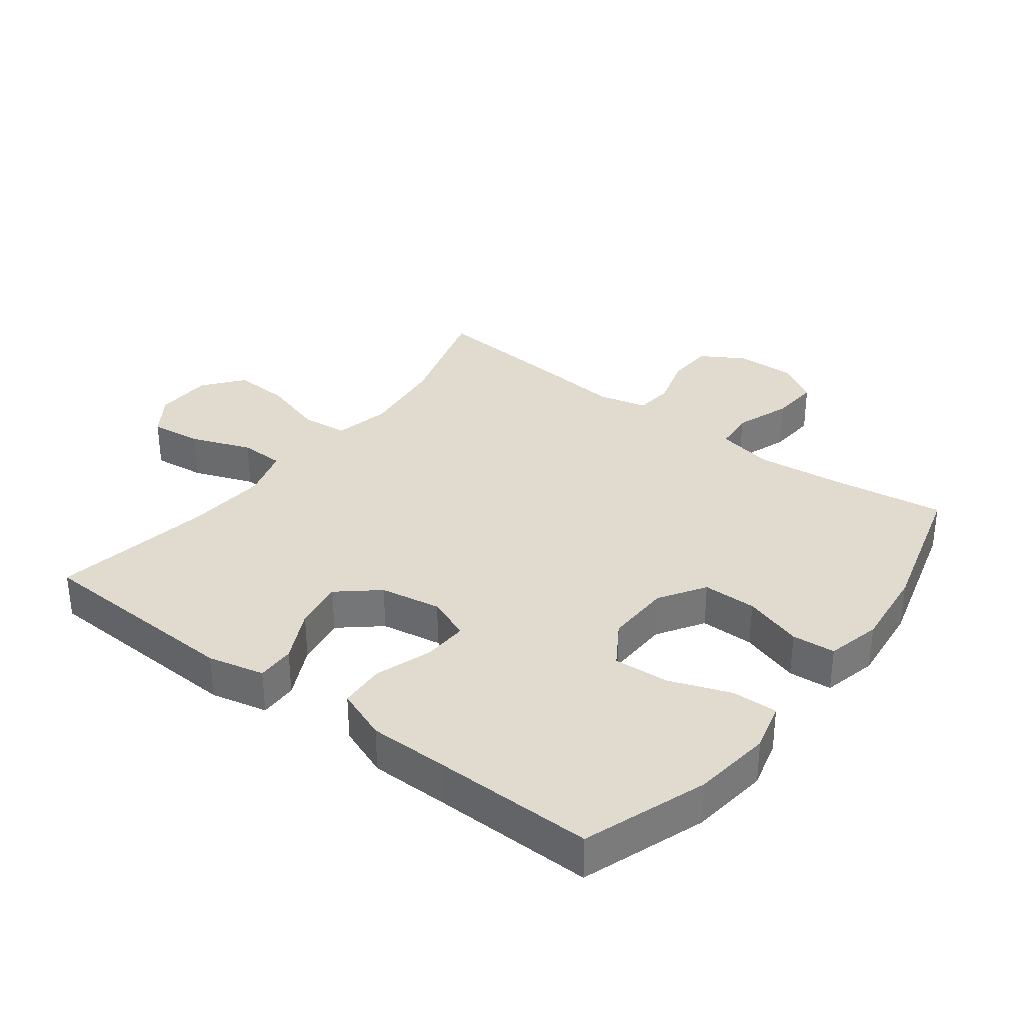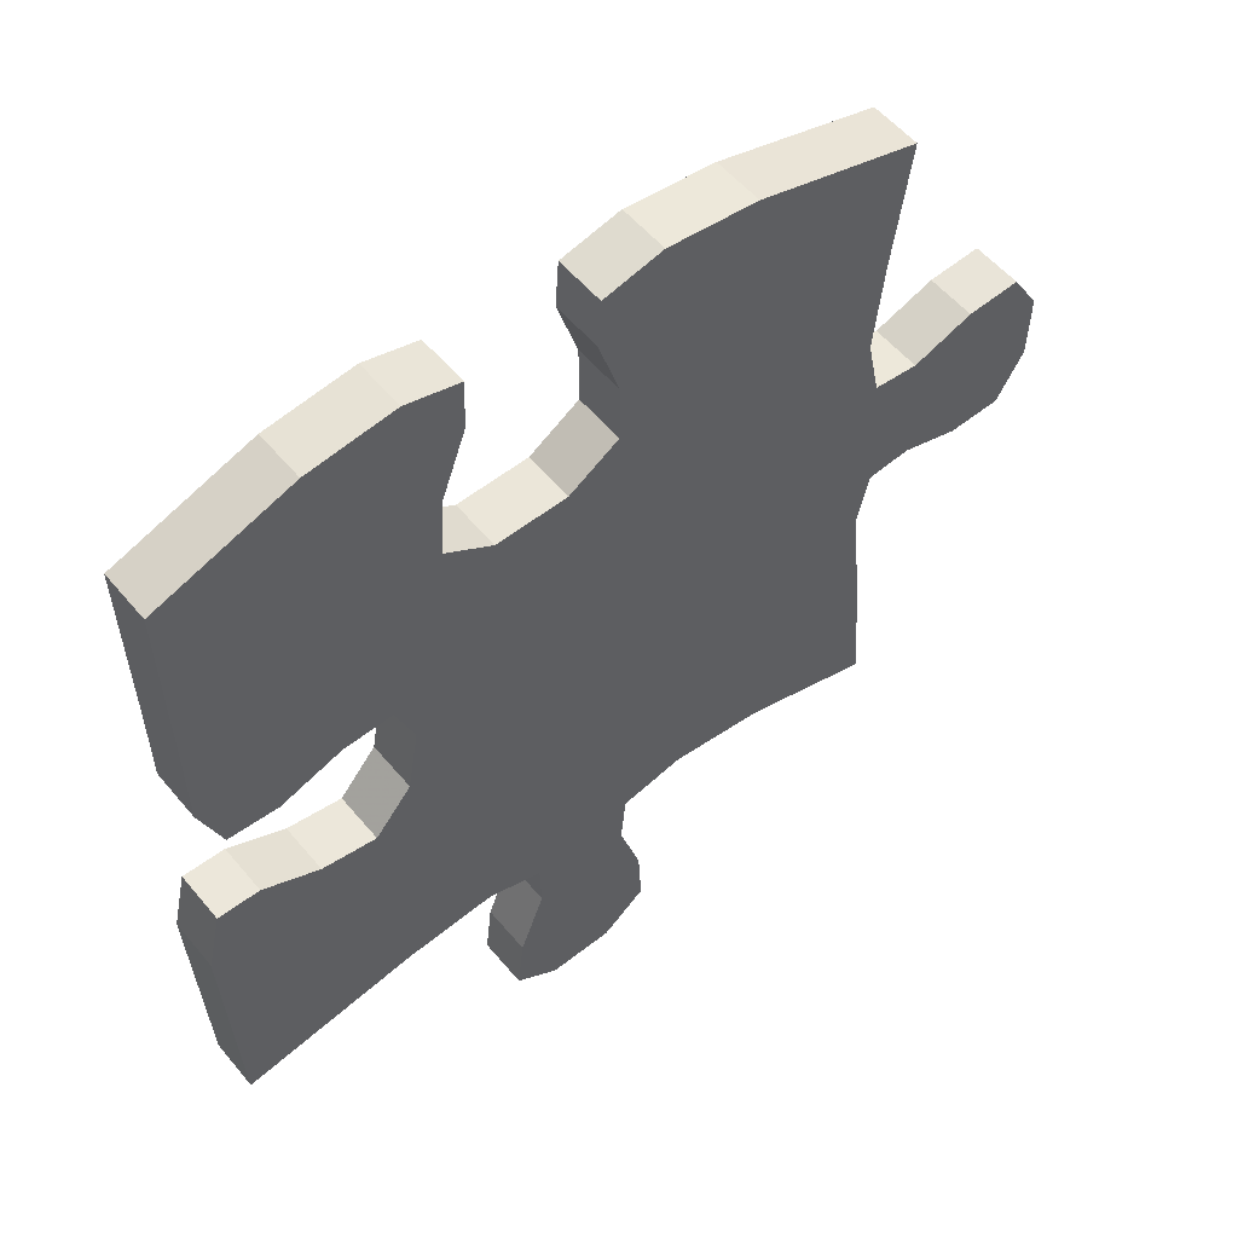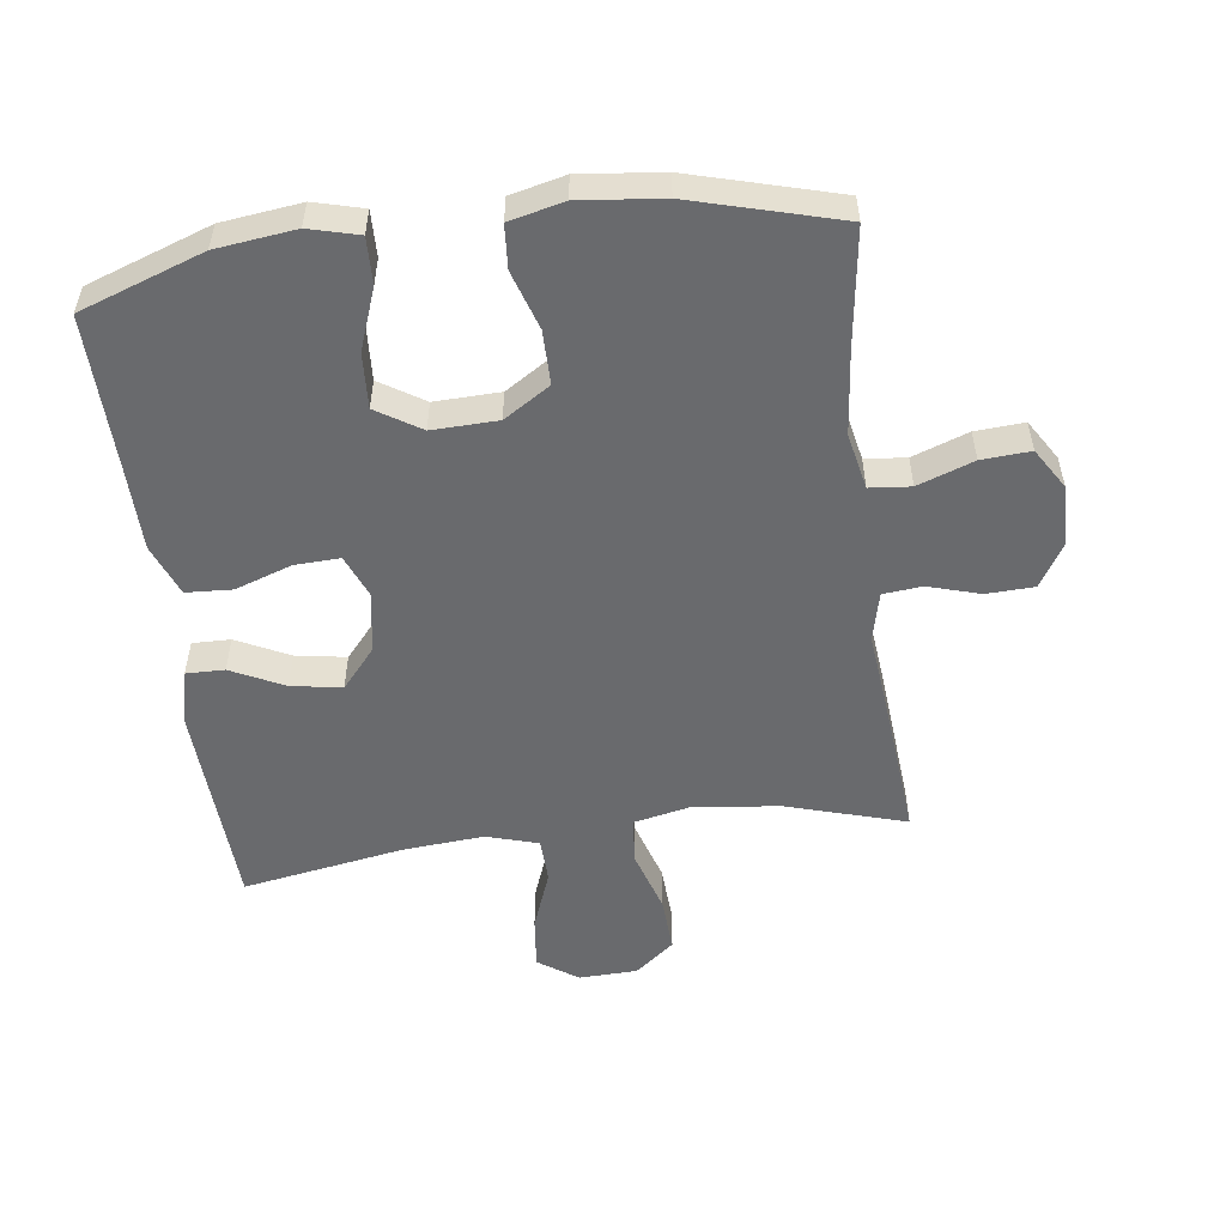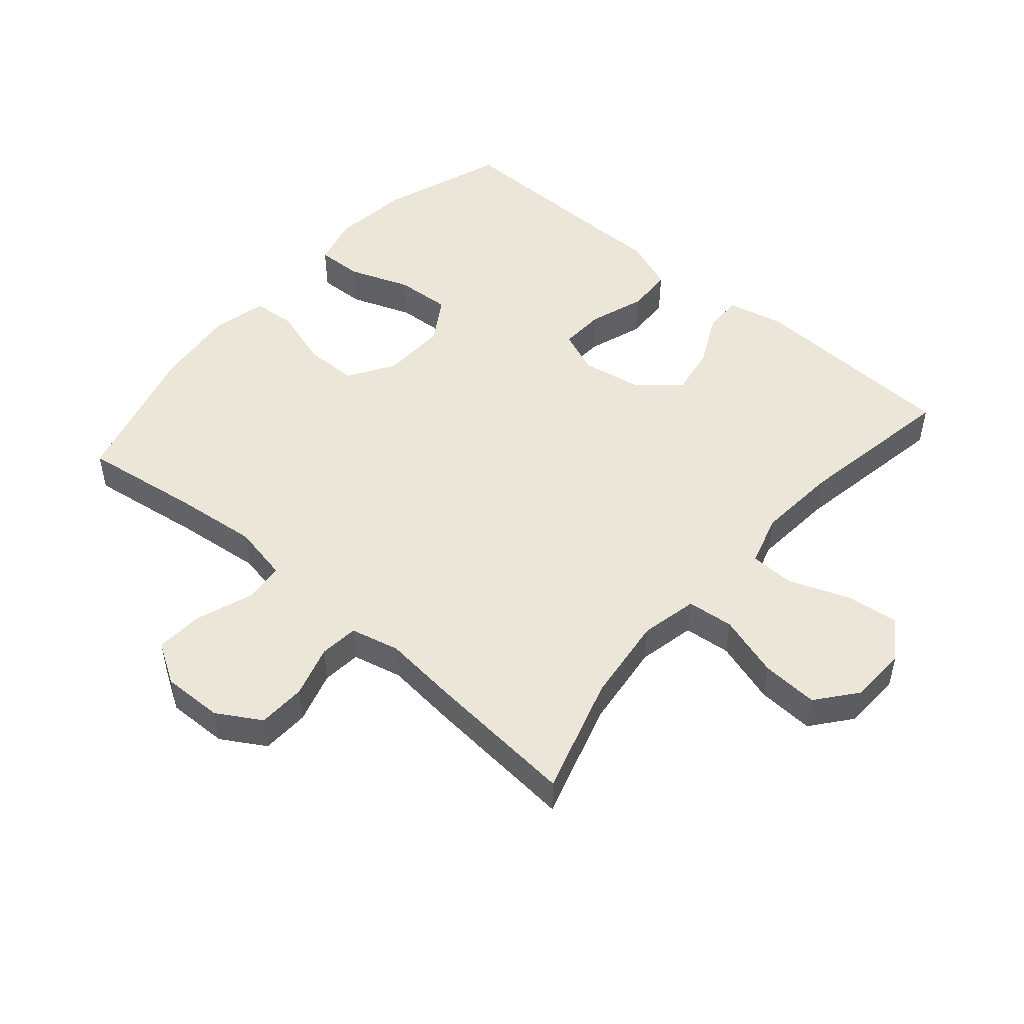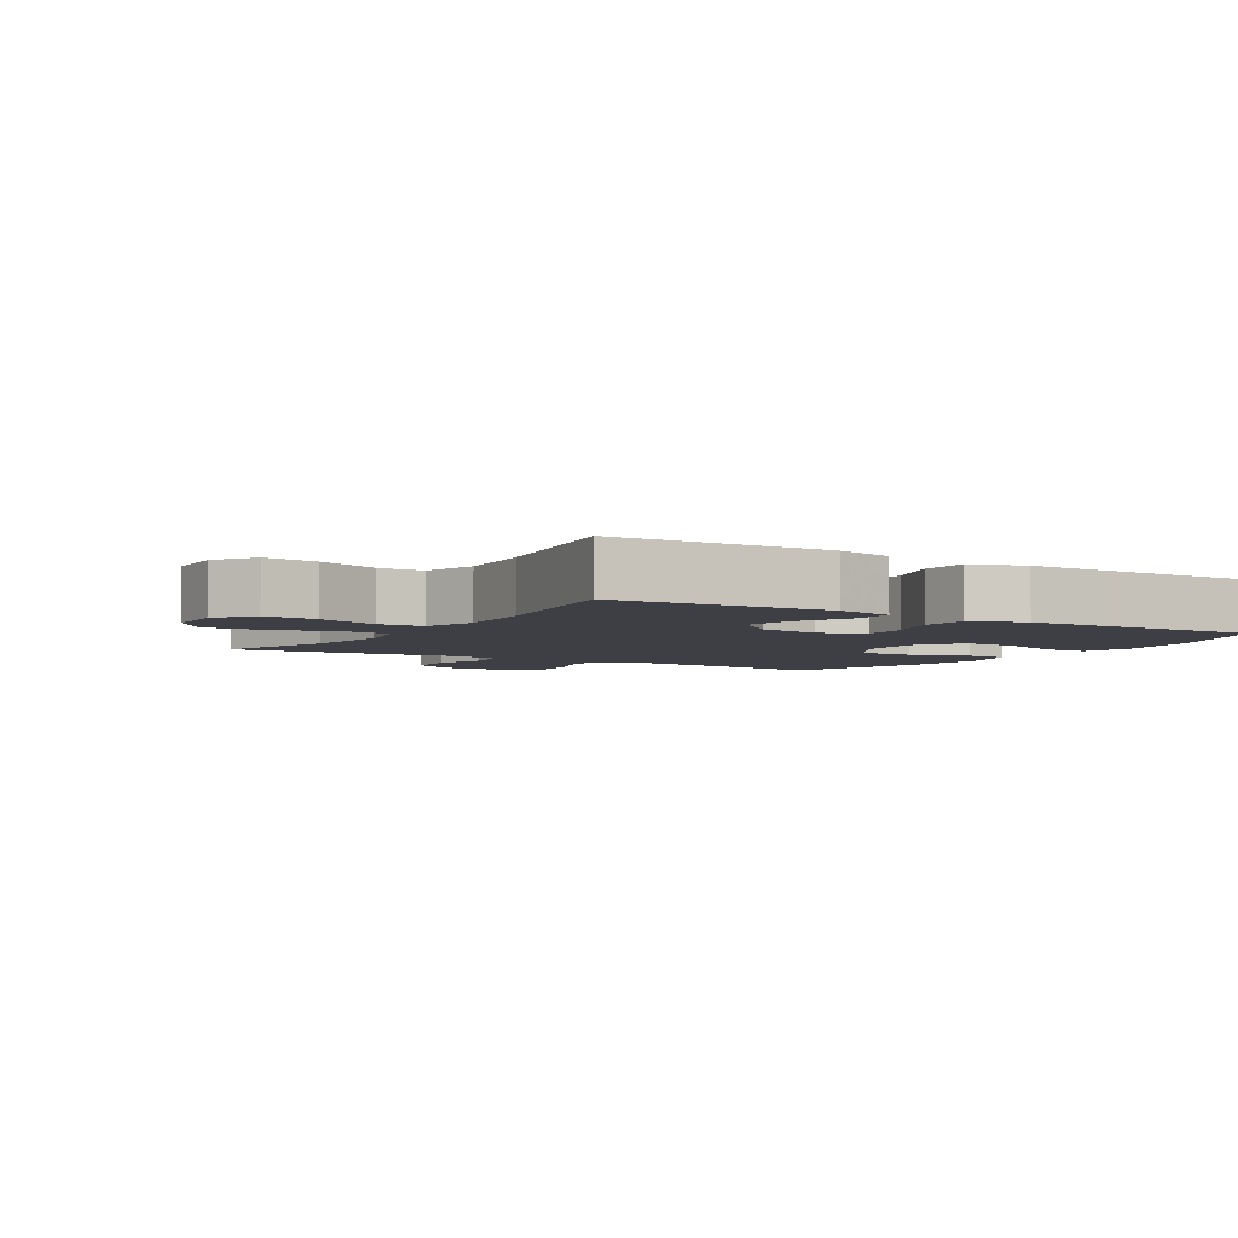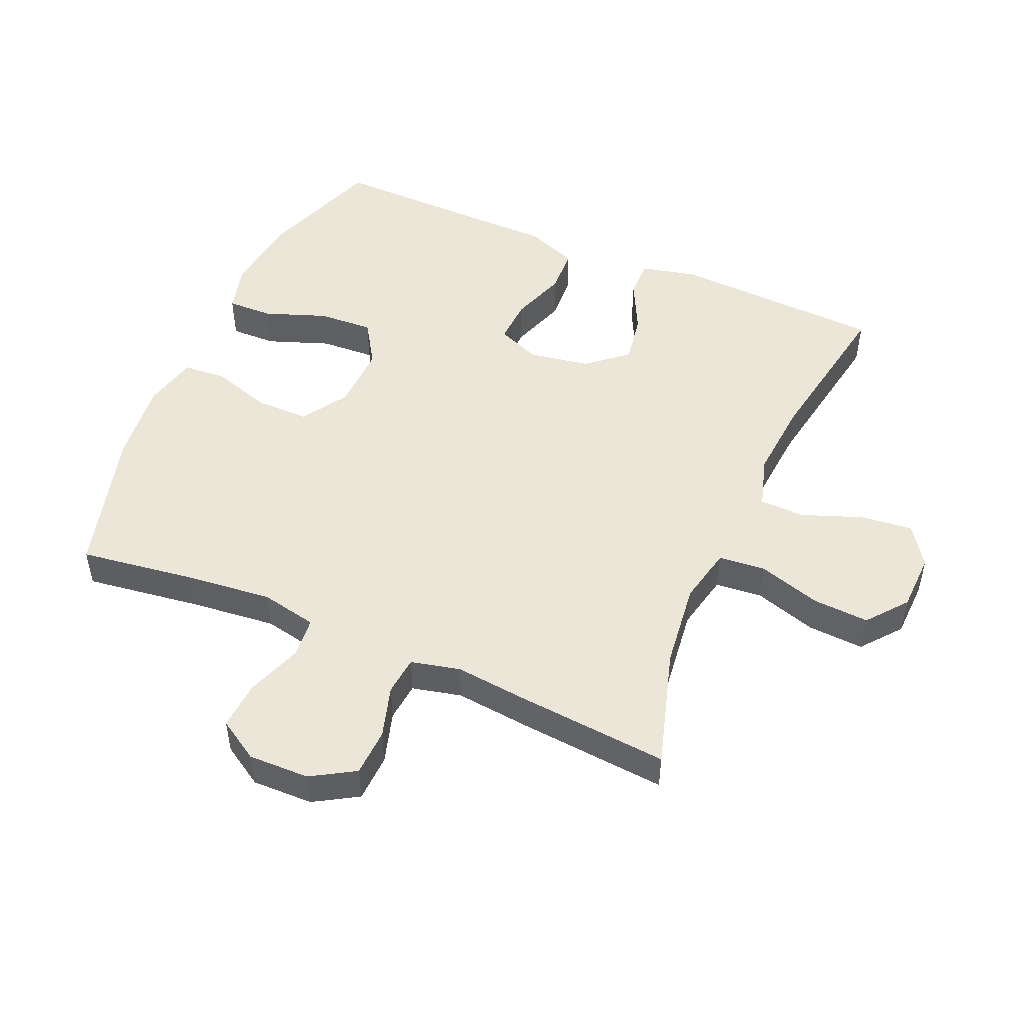
<metadata>
{"format":"obj","ext":"obj","renderer":"f3d","projection":"perspective","resolution":1024,"background":"white","views":[{"elev":33.5,"azim":-52.8,"up":"+Y"},{"elev":54.9,"azim":-39.0,"up":"+Z"},{"elev":-53.0,"azim":7.5,"up":"+Y"},{"elev":49.5,"azim":130.7,"up":"+Y"},{"elev":-4.4,"azim":-121.8,"up":"+Y"},{"elev":49.5,"azim":113.5,"up":"+Y"}]}
</metadata>
<code>
v -0.5 0.07 0.5
v -0.31 0.07 0.567
v -0.188 0.07 0.582
v -0.112 0.07 0.562
v -0.114 0.07 0.491
v -0.149 0.07 0.396
v -0.154 0.07 0.311
v -0.086 0.07 0.268
v 0.015 0.07 0.271
v 0.086 0.07 0.316
v 0.086 0.07 0.399
v 0.057 0.07 0.49
v 0.062 0.07 0.557
v 0.146 0.07 0.577
v 0.273 0.07 0.563
v 0.5 0.07 0.5
v 0.475 0.07 0.321
v 0.461 0.07 0.189
v 0.479 0.07 0.102
v 0.542 0.07 0.096
v 0.628 0.07 0.127
v 0.703 0.07 0.132
v 0.742 0.07 0.069
v 0.74 0.07 -0.025
v 0.7 0.07 -0.092
v 0.626 0.07 -0.095
v 0.546 0.07 -0.071
v 0.486 0.07 -0.077
v 0.468 0.07 -0.153
v 0.48 0.07 -0.268
v 0.5 0.07 -0.5
v 0.317 0.07 -0.445
v 0.184 0.07 -0.429
v 0.096 0.07 -0.448
v 0.089 0.07 -0.52
v 0.119 0.07 -0.617
v 0.124 0.07 -0.704
v 0.063 0.07 -0.753
v -0.027 0.07 -0.756
v -0.088 0.07 -0.714
v -0.079 0.07 -0.633
v -0.044 0.07 -0.54
v -0.046 0.07 -0.471
v -0.126 0.07 -0.447
v -0.251 0.07 -0.457
v -0.5 0.07 -0.5
v -0.515 0.07 -0.175
v -0.495 0.07 -0.088
v -0.436 0.07 -0.089
v -0.355 0.07 -0.129
v -0.277 0.07 -0.142
v -0.225 0.07 -0.081
v -0.209 0.07 0.013
v -0.236 0.07 0.08
v -0.306 0.07 0.077
v -0.393 0.07 0.047
v -0.464 0.07 0.051
v -0.495 0.07 0.131
v -0.496 0.07 0.254
v -0.5 0 0.5
v -0.31 0 0.567
v -0.188 0 0.582
v -0.112 0 0.562
v -0.114 0 0.491
v -0.149 0 0.396
v -0.154 0 0.311
v -0.086 0 0.268
v 0.015 0 0.271
v 0.086 0 0.316
v 0.086 0 0.399
v 0.057 0 0.49
v 0.062 0 0.557
v 0.146 0 0.577
v 0.273 0 0.563
v 0.5 0 0.5
v 0.475 0 0.321
v 0.461 0 0.189
v 0.479 0 0.102
v 0.542 0 0.096
v 0.628 0 0.127
v 0.703 0 0.132
v 0.742 0 0.069
v 0.74 0 -0.025
v 0.7 0 -0.092
v 0.626 0 -0.095
v 0.546 0 -0.071
v 0.486 0 -0.077
v 0.468 0 -0.153
v 0.48 0 -0.268
v 0.5 0 -0.5
v 0.317 0 -0.445
v 0.184 0 -0.429
v 0.096 0 -0.448
v 0.089 0 -0.52
v 0.119 0 -0.617
v 0.124 0 -0.704
v 0.063 0 -0.753
v -0.027 0 -0.756
v -0.088 0 -0.714
v -0.079 0 -0.633
v -0.044 0 -0.54
v -0.046 0 -0.471
v -0.126 0 -0.447
v -0.251 0 -0.457
v -0.5 0 -0.5
v -0.515 0 -0.175
v -0.495 0 -0.088
v -0.436 0 -0.089
v -0.355 0 -0.129
v -0.277 0 -0.142
v -0.225 0 -0.081
v -0.209 0 0.013
v -0.236 0 0.08
v -0.306 0 0.077
v -0.393 0 0.047
v -0.464 0 0.051
v -0.495 0 0.131
v -0.496 0 0.254
f 57 58 59
f 56 57 59
f 55 56 59
f 2 3 4
f 1 2 4
f 59 1 4
f 55 59 4
f 54 55 4
f 48 49 50
f 47 48 50
f 46 47 50
f 45 46 50
f 44 45 50 51
f 43 44 51 52
f 40 41 42
f 39 40 42
f 38 39 42
f 37 38 42
f 36 37 42
f 35 36 42
f 34 35 42 43
f 43 52 53
f 34 43 53
f 33 34 53
f 29 30 31 32
f 33 53 54
f 32 33 54
f 29 32 54
f 28 29 54
f 25 26 27
f 24 25 27
f 23 24 27
f 22 23 27
f 21 22 27
f 20 21 27
f 15 16 17
f 14 15 17
f 13 14 17
f 12 13 17
f 11 12 17
f 10 11 17 18
f 9 10 18 19
f 4 5 6
f 54 4 6
f 54 6 7
f 27 28 54
f 20 27 54
f 19 20 54
f 8 9 19 54
f 7 8 54
f 118 117 116
f 118 116 115
f 118 115 114
f 63 62 61
f 63 61 60
f 63 60 118
f 63 118 114
f 63 114 113
f 109 108 107
f 109 107 106
f 109 106 105
f 109 105 104
f 110 109 104 103
f 111 110 103 102
f 101 100 99
f 101 99 98
f 101 98 97
f 101 97 96
f 101 96 95
f 101 95 94
f 102 101 94 93
f 112 111 102
f 112 102 93
f 112 93 92
f 91 90 89 88
f 113 112 92
f 113 92 91
f 113 91 88
f 113 88 87
f 86 85 84
f 86 84 83
f 86 83 82
f 86 82 81
f 86 81 80
f 86 80 79
f 76 75 74
f 76 74 73
f 76 73 72
f 76 72 71
f 76 71 70
f 77 76 70 69
f 78 77 69 68
f 65 64 63
f 65 63 113
f 66 65 113
f 113 87 86
f 113 86 79
f 113 79 78
f 113 78 68 67
f 113 67 66
f 1 60 61 2
f 2 61 62 3
f 3 62 63 4
f 4 63 64 5
f 5 64 65 6
f 6 65 66 7
f 7 66 67 8
f 8 67 68 9
f 9 68 69 10
f 10 69 70 11
f 11 70 71 12
f 12 71 72 13
f 13 72 73 14
f 14 73 74 15
f 15 74 75 16
f 16 75 76 17
f 17 76 77 18
f 18 77 78 19
f 19 78 79 20
f 20 79 80 21
f 21 80 81 22
f 22 81 82 23
f 23 82 83 24
f 24 83 84 25
f 25 84 85 26
f 26 85 86 27
f 27 86 87 28
f 28 87 88 29
f 29 88 89 30
f 30 89 90 31
f 31 90 91 32
f 32 91 92 33
f 33 92 93 34
f 34 93 94 35
f 35 94 95 36
f 36 95 96 37
f 37 96 97 38
f 38 97 98 39
f 39 98 99 40
f 40 99 100 41
f 41 100 101 42
f 42 101 102 43
f 43 102 103 44
f 44 103 104 45
f 45 104 105 46
f 46 105 106 47
f 47 106 107 48
f 48 107 108 49
f 49 108 109 50
f 50 109 110 51
f 51 110 111 52
f 52 111 112 53
f 53 112 113 54
f 54 113 114 55
f 55 114 115 56
f 56 115 116 57
f 57 116 117 58
f 58 117 118 59
f 59 118 60 1

</code>
